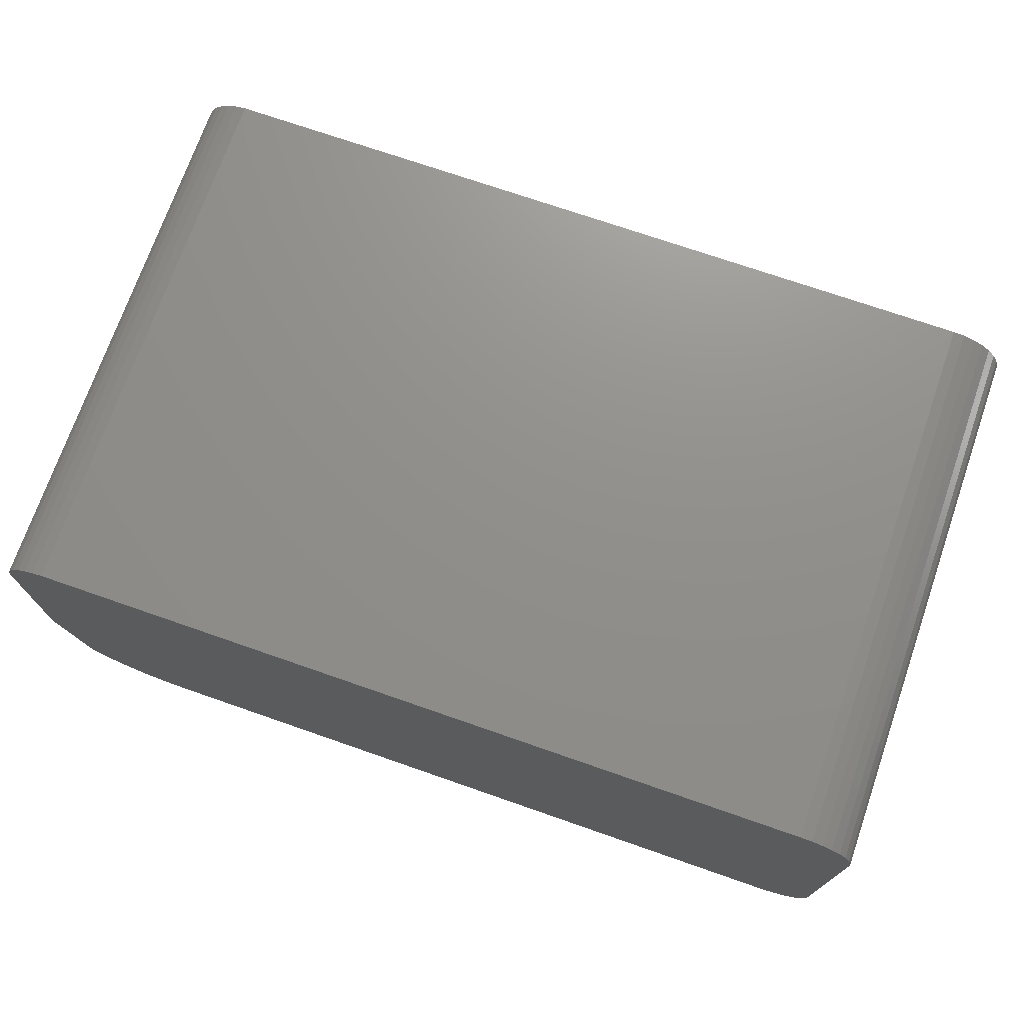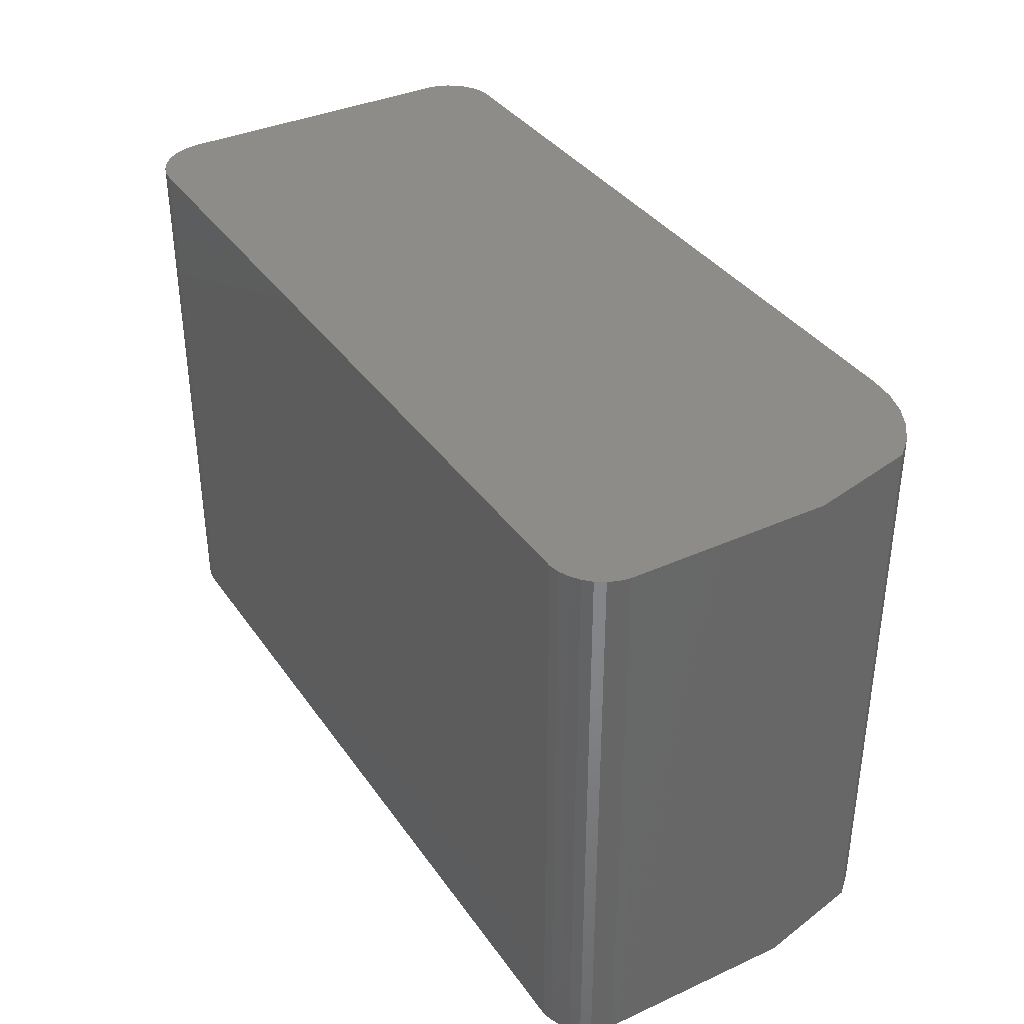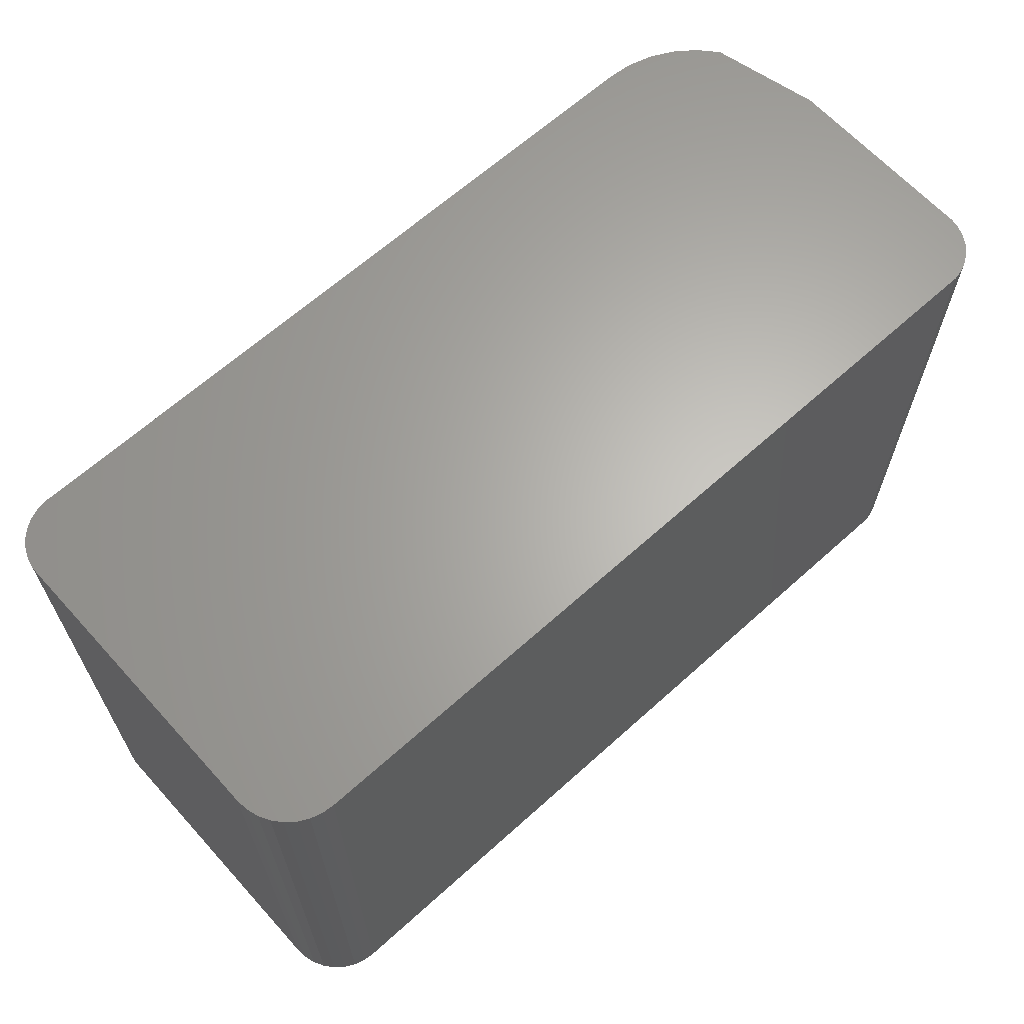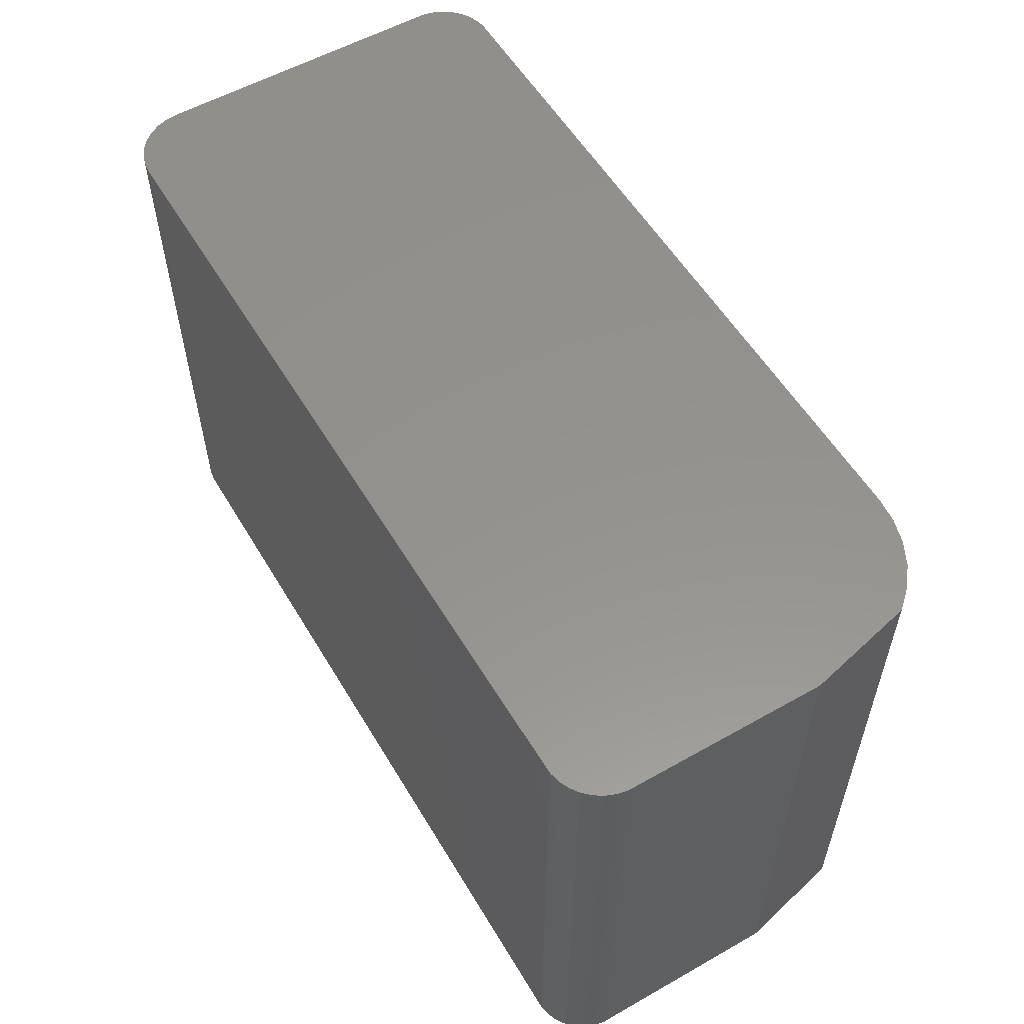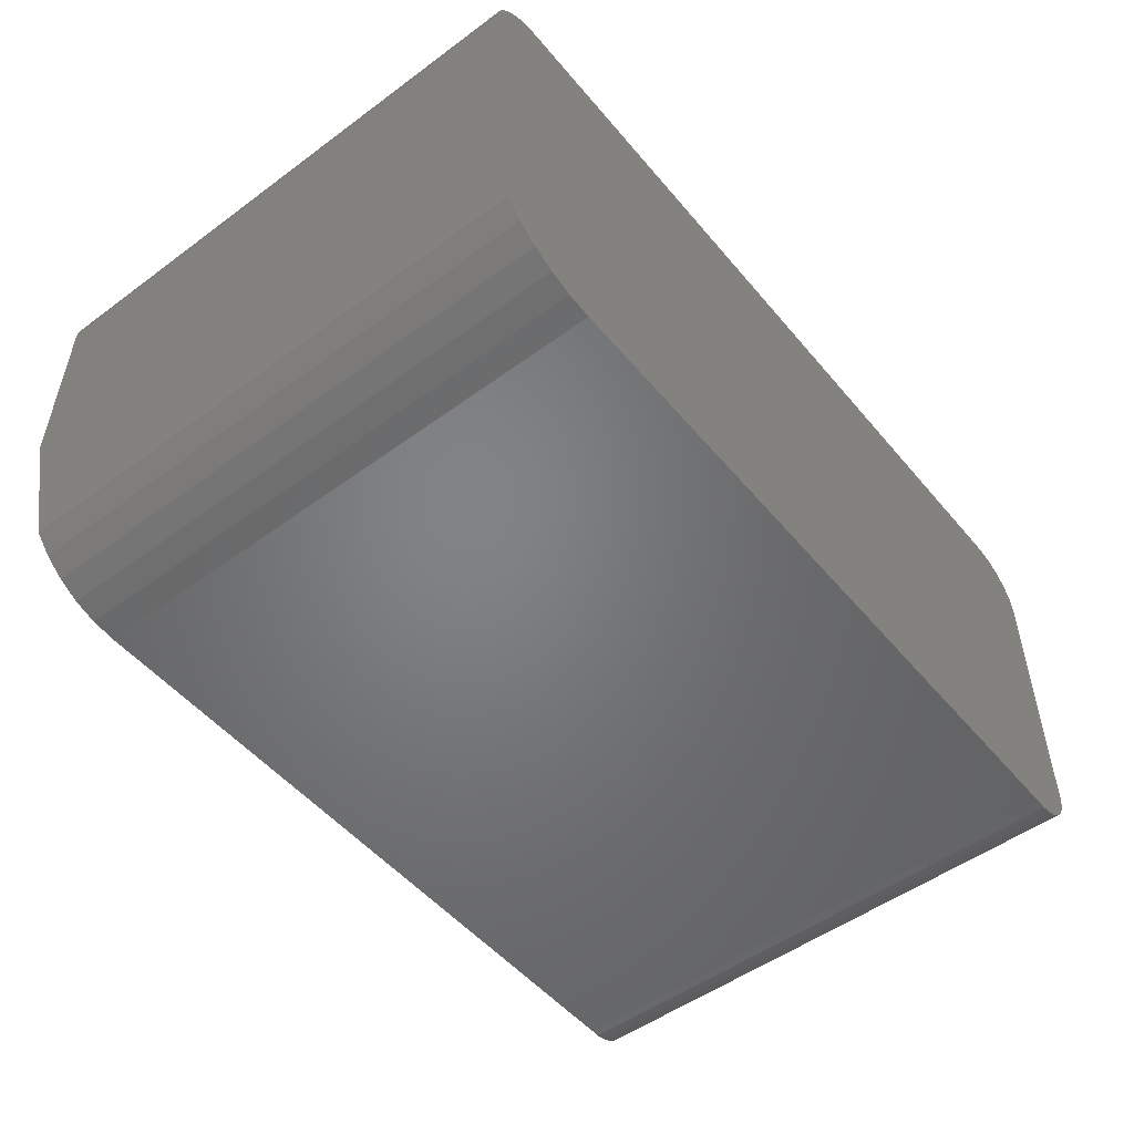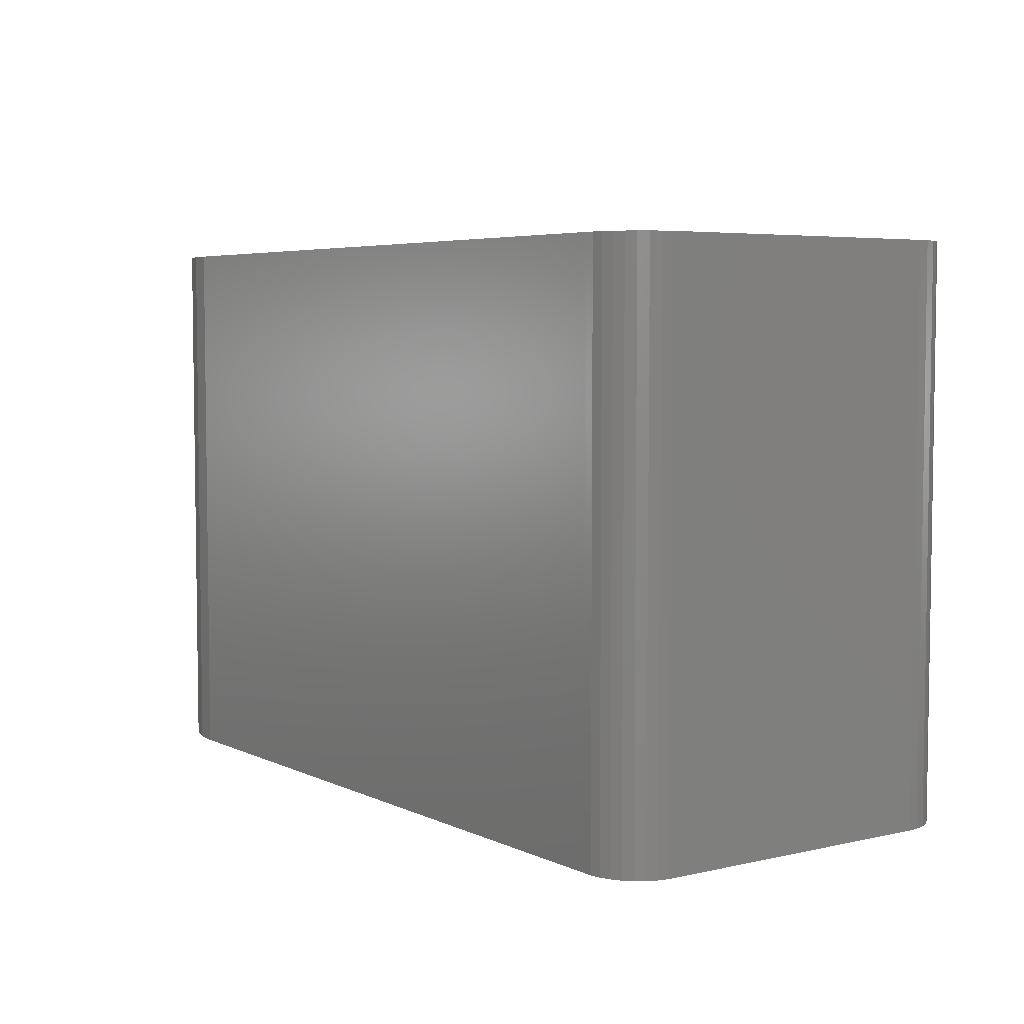
<metadata>
{"format":"stl","ext":"stl","renderer":"f3d","projection":"perspective","resolution":1024,"background":"white","views":[{"elev":72.7,"azim":19.2,"up":"+Y"},{"elev":36.5,"azim":-120.5,"up":"+Z"},{"elev":64.7,"azim":137.8,"up":"+Z"},{"elev":56.2,"azim":-120.6,"up":"+Z"},{"elev":-51.3,"azim":-51.4,"up":"+Y"},{"elev":5.1,"azim":54.6,"up":"+Z"}]}
</metadata>
<code>
# stl→obj: 68 verts, 132 faces
v -0.2174 0.6212 0.3047
v -0.67 0.6183 0.3047
v -0.2113 0.6193 0.3047
v -0.2057 0.6163 0.3047
v -0.6747 0.6151 0.3047
v -0.2008 0.6123 0.3047
v -0.6788 0.6109 0.3047
v -0.1968 0.6074 0.3047
v -0.6819 0.6061 0.3047
v -0.1938 0.6017 0.3047
v -0.6841 0.6007 0.3047
v -0.6851 0.5951 0.3047
v -0.6712 0.43 0.3047
v -0.6623 0.4201 0.3047
v -0.1925 0.4213 0.3047
v -0.1948 0.416 0.3047
v -0.6517 0.4119 0.3047
v -0.198 0.4112 0.3047
v -0.2021 0.4072 0.3047
v -0.6397 0.4059 0.3047
v -0.2238 0.4009 0.3047
v -0.218 0.4008 0.3047
v -0.2123 0.4019 0.3047
v -0.2238 0.6218 0.3047
v -0.659 0.6218 0.3047
v -0.6647 0.6206 0.3047
v -0.1913 0.4269 0.3047
v -0.1913 0.5893 0.3047
v -0.685 0.5893 0.3047
v -0.685 0.488 0.3047
v -0.207 0.404 0.3047
v -0.6269 0.4022 0.3047
v -0.6136 0.4009 0.3047
v -0.1919 0.5956 0.3047
v -0.2113 0.6193 0
v -0.67 0.6183 0
v -0.2174 0.6212 0
v -0.2057 0.6163 0
v -0.6747 0.6151 0
v -0.2008 0.6123 0
v -0.6788 0.6109 0
v -0.1968 0.6074 0
v -0.6819 0.6061 0
v -0.1938 0.6017 0
v -0.6841 0.6007 0
v -0.6851 0.5951 0
v -0.1925 0.4213 0
v -0.6623 0.4201 0
v -0.6712 0.43 0
v -0.1948 0.416 0
v -0.6517 0.4119 0
v -0.198 0.4112 0
v -0.2021 0.4072 0
v -0.6397 0.4059 0
v -0.2123 0.4019 0
v -0.218 0.4008 0
v -0.2238 0.4009 0
v -0.2238 0.6218 0
v -0.6647 0.6206 0
v -0.659 0.6218 0
v -0.1913 0.4269 0
v -0.685 0.488 0
v -0.685 0.5893 0
v -0.1913 0.5893 0
v -0.207 0.404 0
v -0.6136 0.4009 0
v -0.6269 0.4022 0
v -0.1919 0.5956 0
f 1 2 3
f 4 3 2
f 2 5 4
f 6 4 5
f 5 7 6
f 8 6 7
f 7 9 8
f 10 8 9
f 10 9 11
f 10 11 12
f 13 14 15
f 16 15 14
f 14 17 16
f 16 17 18
f 19 18 17
f 17 20 19
f 21 22 23
f 24 25 26
f 24 26 2
f 24 2 1
f 27 28 29
f 27 29 30
f 27 30 13
f 27 13 15
f 31 19 20
f 31 20 32
f 31 32 33
f 31 33 21
f 31 21 23
f 29 28 12
f 12 28 34
f 12 34 10
f 35 36 37
f 36 35 38
f 38 39 36
f 39 38 40
f 40 41 39
f 41 40 42
f 42 43 41
f 43 42 44
f 45 43 44
f 46 45 44
f 47 48 49
f 48 47 50
f 50 51 48
f 52 51 50
f 51 52 53
f 53 54 51
f 55 56 57
f 58 37 36
f 58 36 59
f 58 59 60
f 61 47 49
f 61 49 62
f 61 62 63
f 61 63 64
f 65 55 57
f 65 57 66
f 65 66 67
f 65 67 54
f 65 54 53
f 44 68 46
f 46 68 64
f 46 64 63
f 63 62 29
f 29 62 30
f 66 33 67
f 67 33 32
f 67 32 54
f 54 32 20
f 54 20 51
f 51 20 17
f 51 17 48
f 48 17 14
f 48 14 49
f 49 14 13
f 30 62 13
f 13 62 49
f 63 29 46
f 46 29 12
f 46 12 45
f 45 12 11
f 45 11 43
f 43 11 9
f 43 9 41
f 41 9 7
f 41 7 39
f 39 7 5
f 39 5 36
f 36 5 2
f 36 2 59
f 59 2 26
f 59 26 60
f 60 26 25
f 24 58 25
f 25 58 60
f 58 24 37
f 37 24 1
f 37 1 35
f 35 1 3
f 35 3 38
f 38 3 4
f 38 4 40
f 40 4 6
f 40 6 42
f 42 6 8
f 42 8 44
f 44 8 10
f 44 10 68
f 68 10 34
f 68 34 64
f 64 34 28
f 61 64 27
f 27 64 28
f 61 27 47
f 47 27 15
f 47 15 50
f 50 15 16
f 50 16 52
f 52 16 18
f 52 18 53
f 53 18 19
f 53 19 65
f 65 19 31
f 65 31 55
f 55 31 23
f 55 23 56
f 56 23 22
f 56 22 57
f 57 22 21
f 33 66 21
f 21 66 57

</code>
